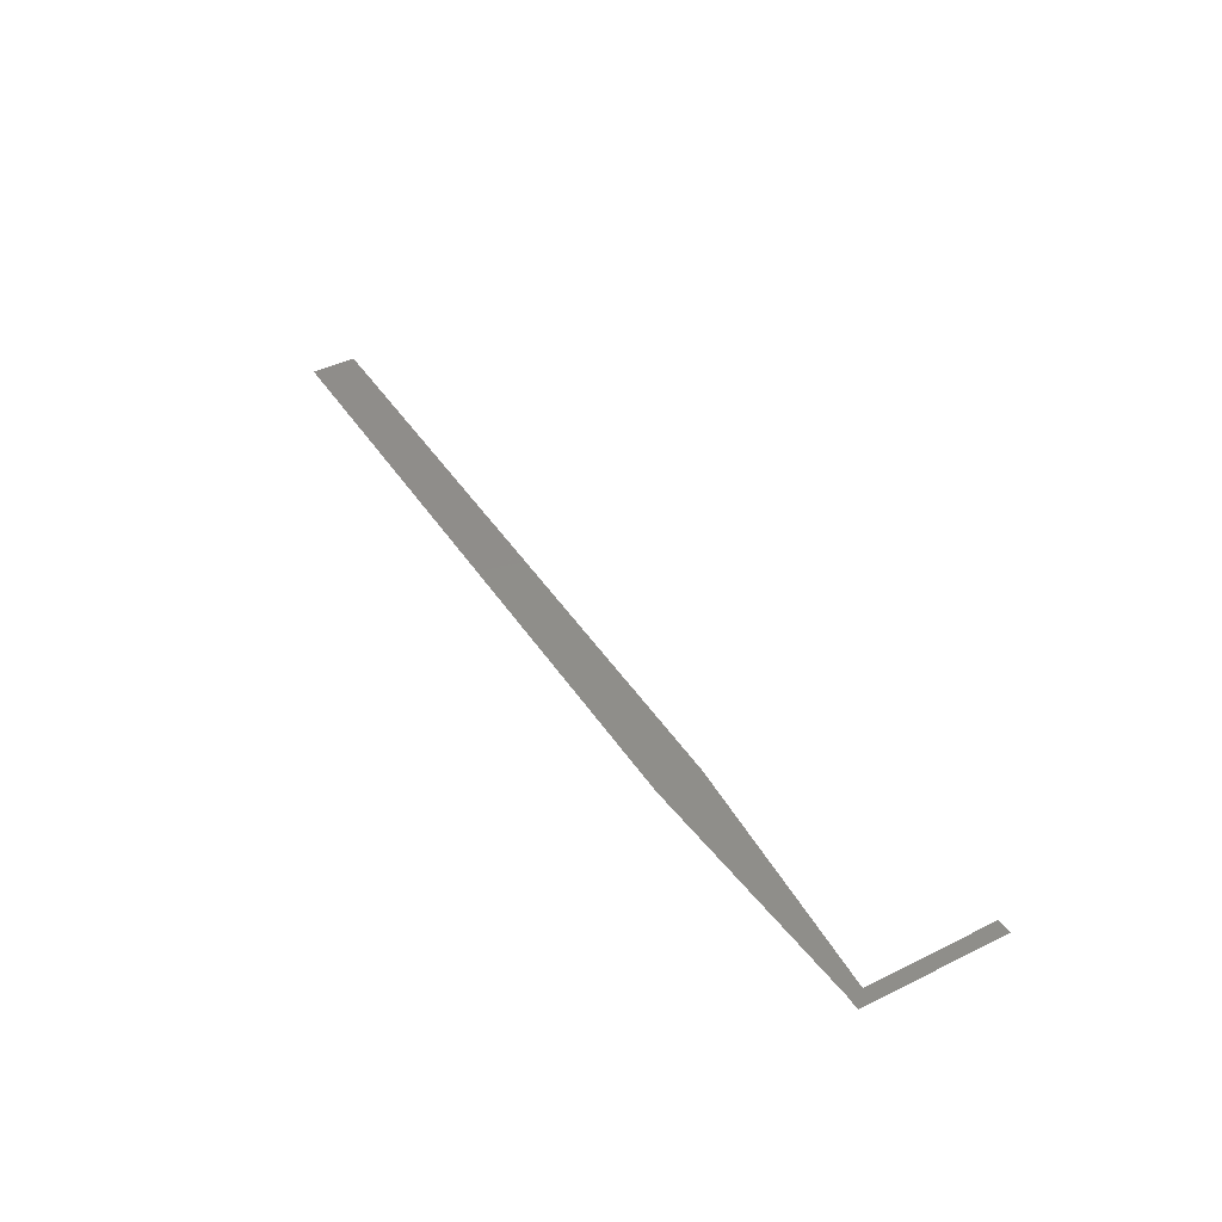
<metadata>
{"format":"stl","ext":"stl","renderer":"f3d","projection":"perspective","resolution":1024,"background":"white","views":[{"elev":42.4,"azim":-120.4,"up":"+Z"}]}
</metadata>
<code>
# stl→obj: 9 verts, 7 faces
v 5.82 2.5 1.54
v 5.82 3.5 1.54
v 0.32 2.84 1.54
v 0.32 3.16 1.54
v 1e-06 3.16 1.54
v 20.82 2.5 1.54
v 20.82 3.5 1.54
v 1e-06 1e-06 1.54
v 0.32 1e-06 1.54
f 1 2 3
f 3 2 4
f 3 4 5
f 1 6 2
f 2 6 7
f 5 8 3
f 3 8 9

</code>
